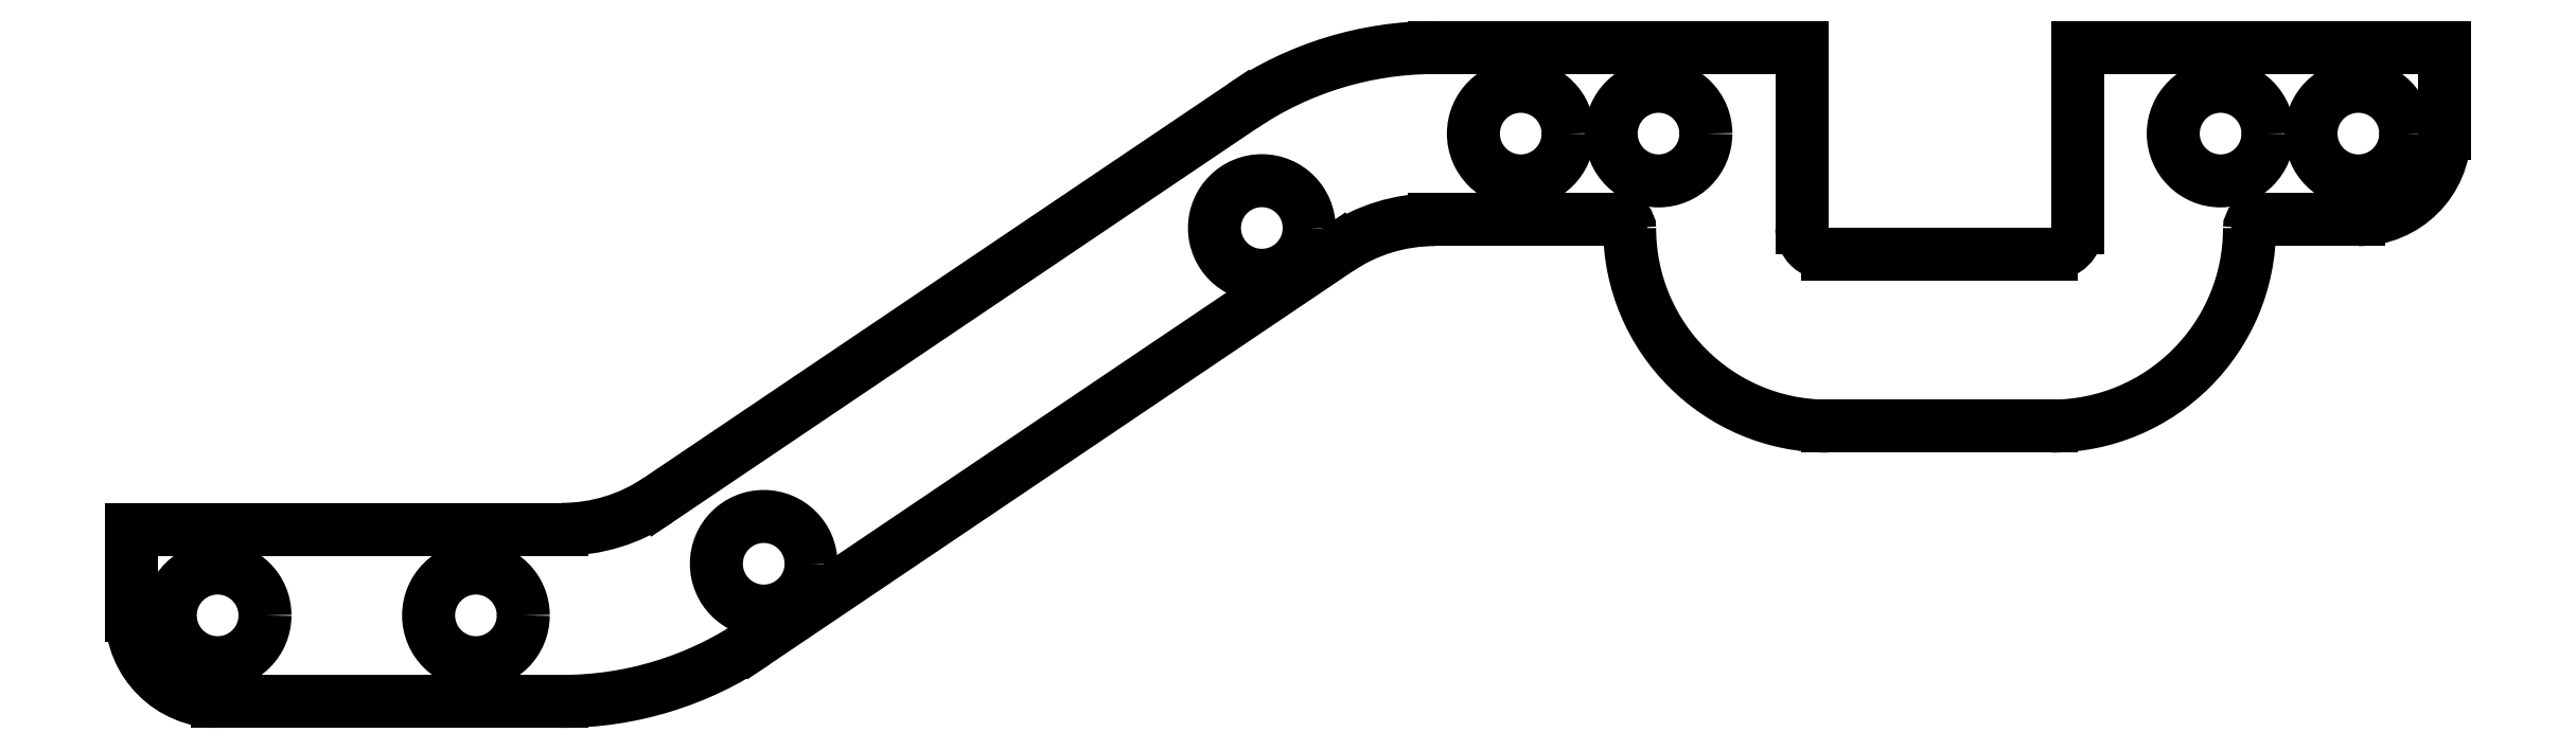
<metadata>
{"format":"dxf","ext":"dxf","renderer":"ezdxf+matplotlib","layout":"modelspace","background":"white","min_lineweight":24,"dpi":150}
</metadata>
<code>
0
SECTION
2
ENTITIES
0
CIRCLE
8
0
10
24.32
20
-5
30
0
40
2.75
0
CIRCLE
8
0
10
16.32
20
-5
30
0
40
2.75
0
CIRCLE
8
0
10
-16.32
20
-5
30
0
40
2.75
0
CIRCLE
8
0
10
-24.32
20
-5
30
0
40
2.75
0
CIRCLE
8
0
10
-39.36
20
-10.49
30
0
40
2.75
0
CIRCLE
8
0
10
-68.29
20
-30
30
0
40
2.75
0
CIRCLE
8
0
10
-85
20
-33
30
0
40
2.75
0
CIRCLE
8
0
10
-100
20
-33
30
0
40
2.75
0
ARC
8
0
10
6.5
20
-10.5
30
0
40
11.5
50
-90
51
0
0
ARC
8
0
10
18.5
20
-10.5
30
0
40
0.5
50
90
51
180
0
LINE
8
0
10
18.5
20
-10
30
0
11
24.32
21
-10
31
0
0
ARC
8
0
10
24.32
20
-5
30
0
40
5
50
270
51
360
0
LINE
8
0
10
29.32
20
-5
30
0
11
29.32
21
-5.218e-14
31
0
0
LINE
8
0
10
29.32
20
-5.218e-14
30
0
11
8
21
1.132e-14
31
0
0
LINE
8
0
10
8
20
1.132e-14
30
0
11
8
21
-10.5
31
0
0
ARC
8
0
10
6.5
20
-10.5
30
0
40
1.5
50
-90
51
0
0
LINE
8
0
10
6.5
20
-12
30
0
11
-6.5
21
-12
31
0
0
ARC
8
0
10
-6.5
20
-10.5
30
0
40
1.5
50
180
51
270
0
LINE
8
0
10
-8
20
-10.5
30
0
11
-8
21
1.11e-14
31
4.93e-31
0
LINE
8
0
10
-8
20
1.11e-14
30
4.93e-31
11
-29.32
21
-8.882e-16
31
0
0
ARC
8
0
10
-29.32
20
-20
30
0
40
20
50
90
51
124
0
LINE
8
0
10
-40.51
20
-3.42
30
0
11
-74.41
21
-26.29
31
0
0
ARC
8
0
10
-80
20
-18
30
0
40
10
50
270
51
304
0
LINE
8
0
10
-80
20
-28
30
0
11
-105
21
-28
31
0
0
LINE
8
0
10
-105
20
-28
30
0
11
-105
21
-33
31
0
0
ARC
8
0
10
-100
20
-33
30
0
40
5
50
180
51
270
0
LINE
8
0
10
-100
20
-38
30
0
11
-80
21
-38
31
0
0
ARC
8
0
10
-80
20
-18
30
0
40
20
50
270
51
304
0
LINE
8
0
10
-68.81
20
-34.58
30
0
11
-34.91
21
-11.71
31
0
0
ARC
8
0
10
-29.32
20
-20
30
0
40
10
50
90
51
124
0
LINE
8
0
10
-29.32
20
-10
30
0
11
-18.5
21
-10
31
0
0
ARC
8
0
10
-18.5
20
-10.5
30
7.698e-48
40
0.5
50
0
51
90
0
ARC
8
0
10
-6.5
20
-10.5
30
0
40
11.5
50
180
51
270
0
LINE
8
0
10
-6.5
20
-22
30
0
11
6.5
21
-22
31
0
0
ENDSEC
0
EOF

</code>
